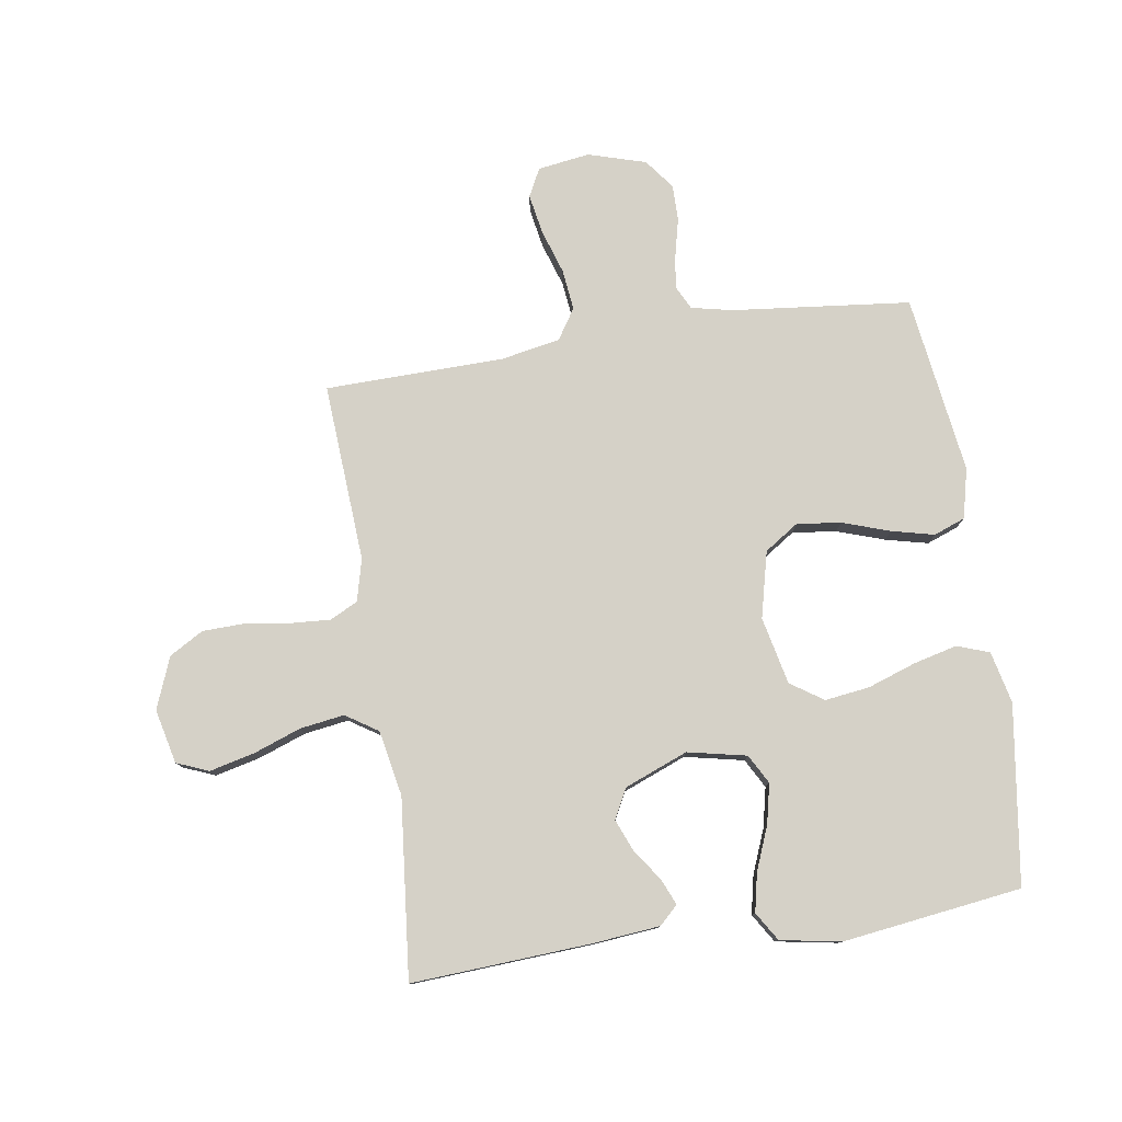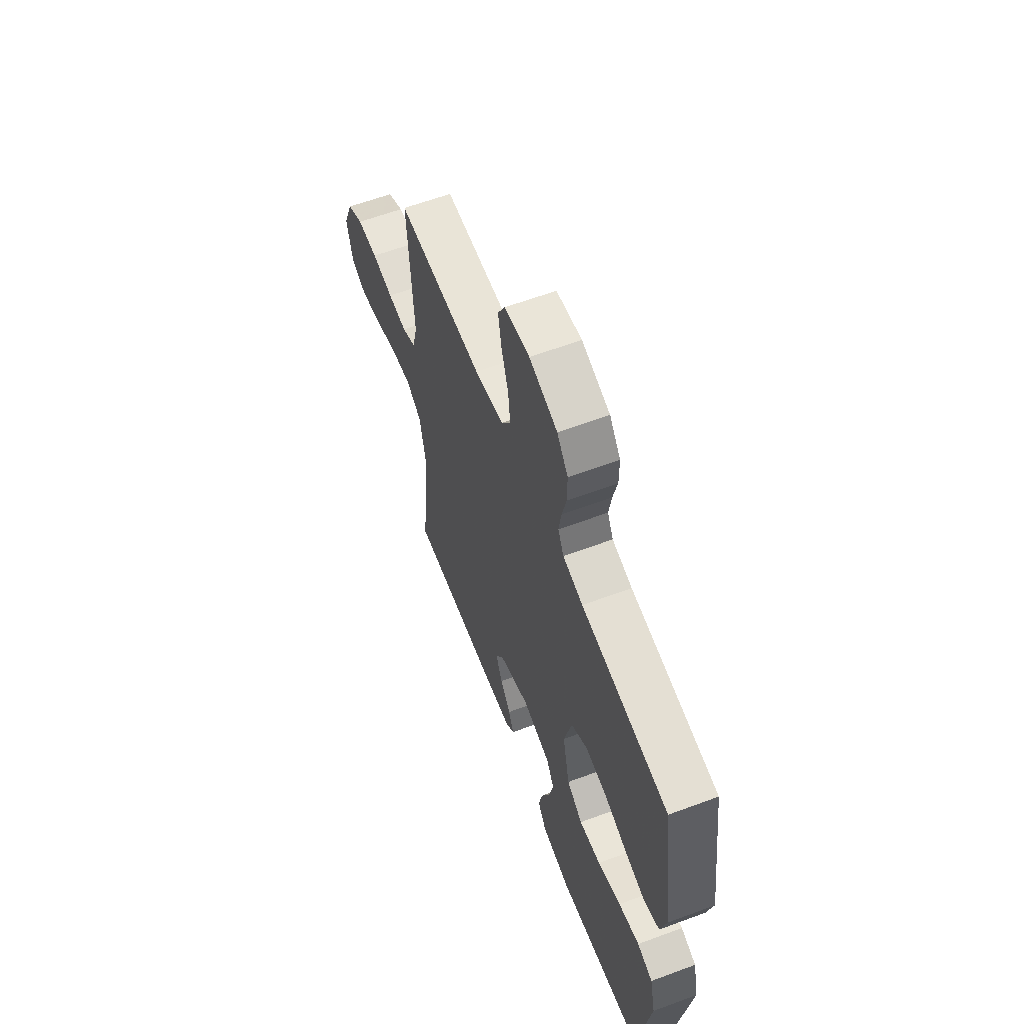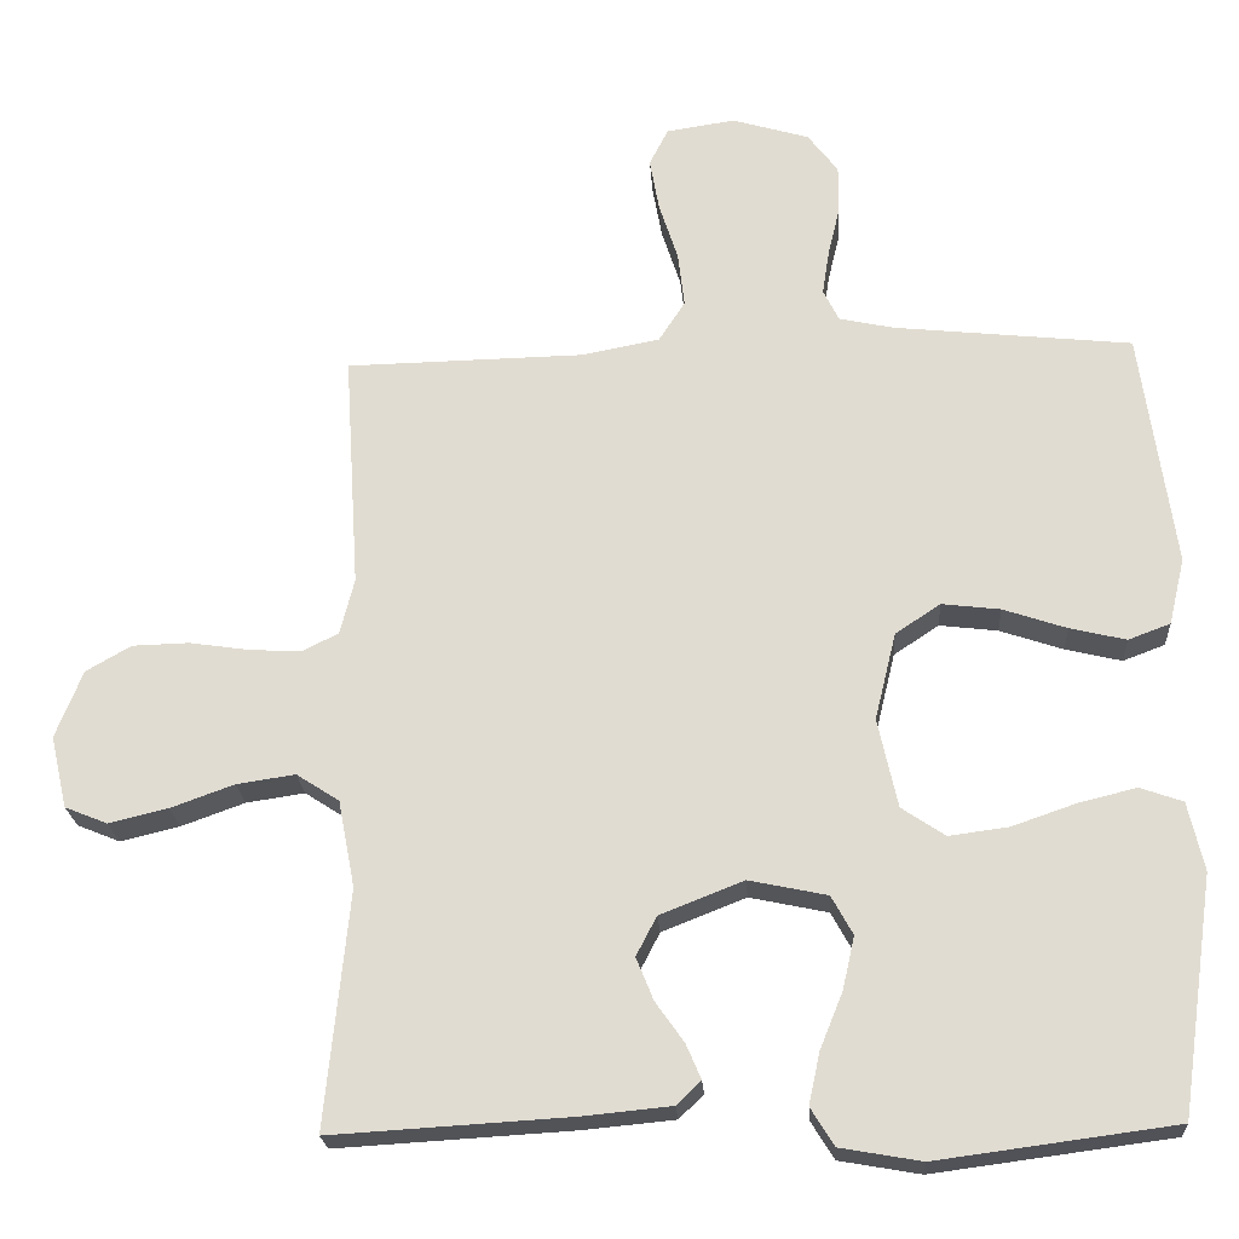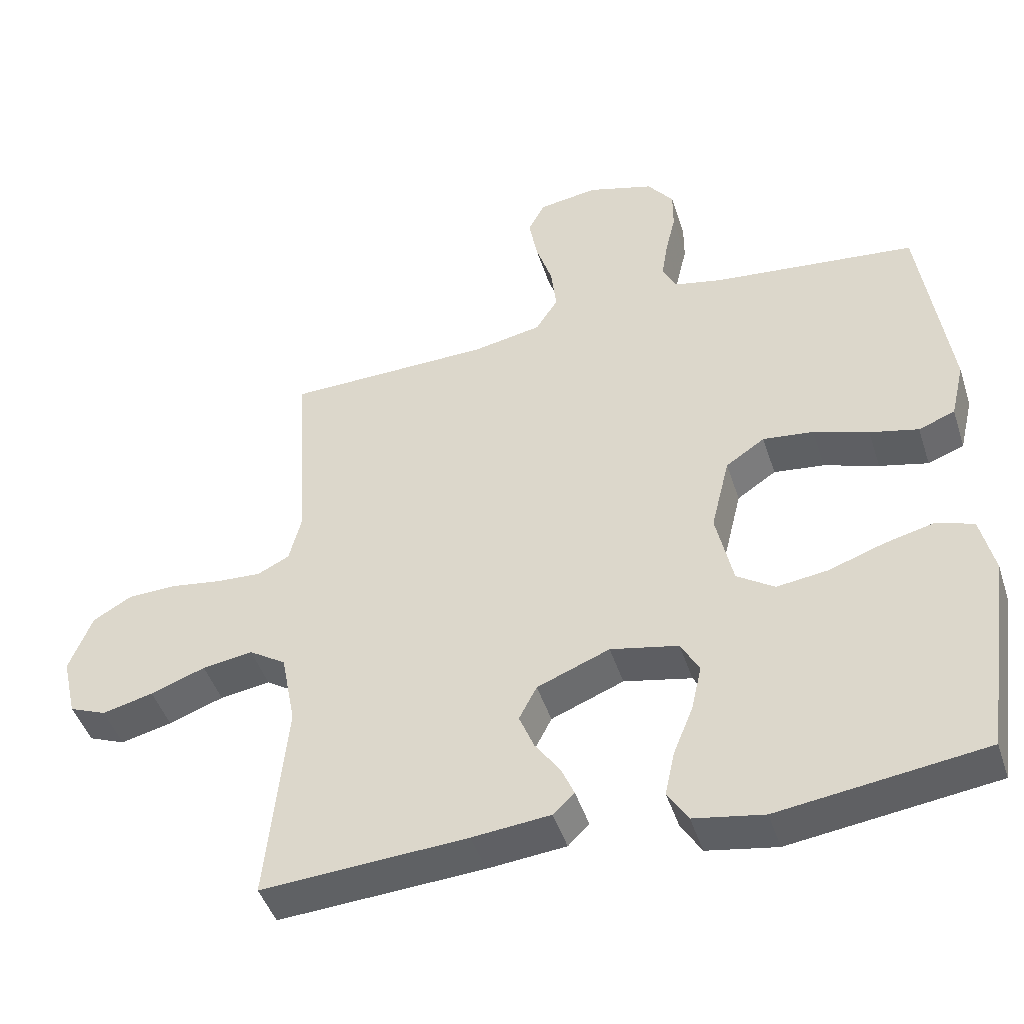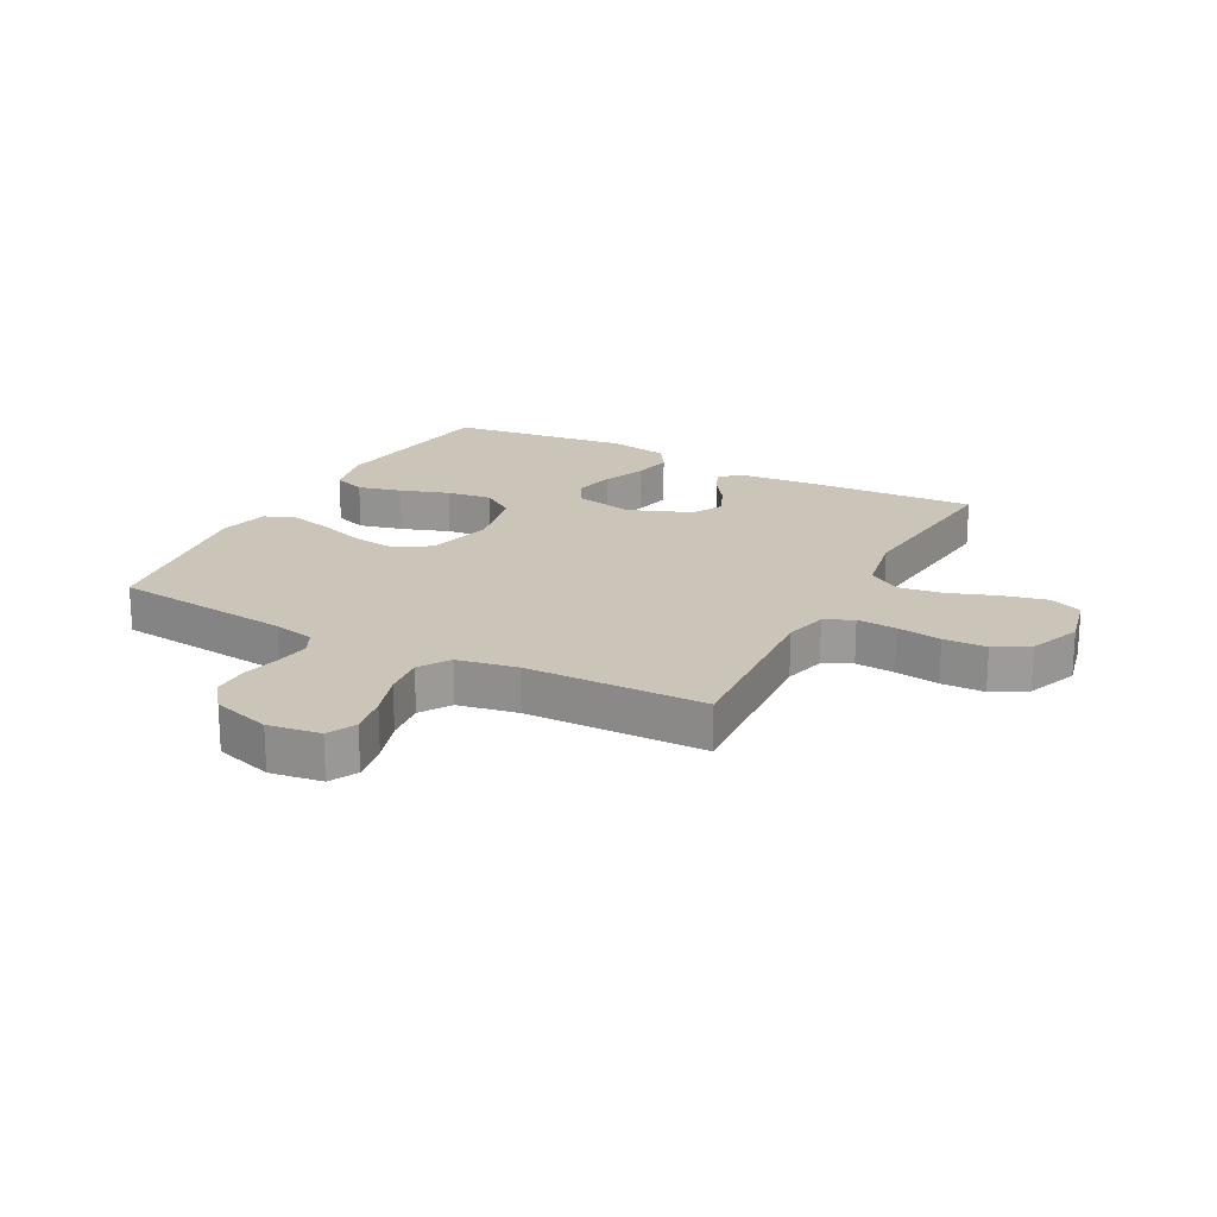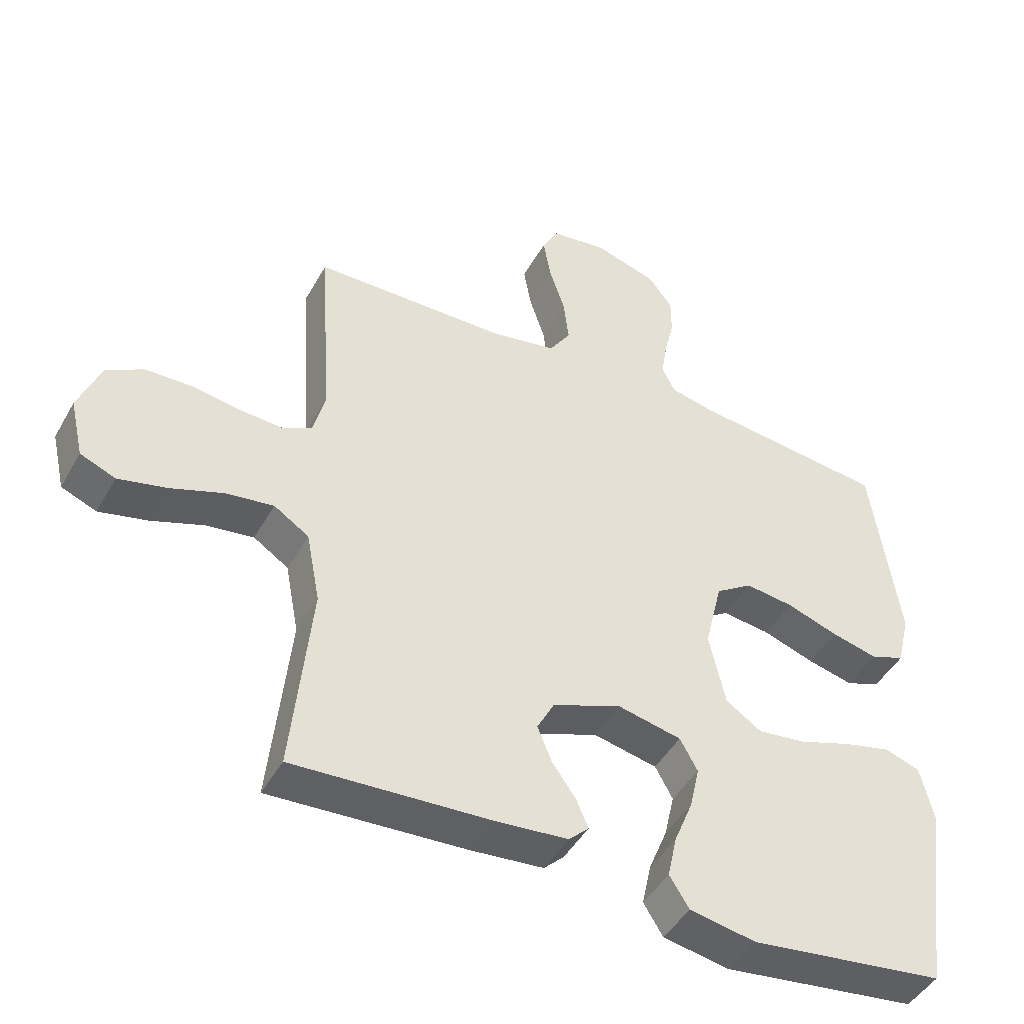
<metadata>
{"format":"obj","ext":"obj","renderer":"f3d","projection":"perspective","resolution":1024,"background":"white","views":[{"elev":78.7,"azim":171.3,"up":"+Y"},{"elev":61.7,"azim":-110.7,"up":"+Z"},{"elev":-22.3,"azim":-176.4,"up":"+Z"},{"elev":-45.6,"azim":-162.4,"up":"+Z"},{"elev":20.4,"azim":28.0,"up":"+Y"},{"elev":-45.8,"azim":152.1,"up":"+Z"}]}
</metadata>
<code>
v 0.5 0.07 -0.5
v 0.2 0.07 -0.482
v 0.086 0.07 -0.471
v 0.055 0.07 -0.441
v 0.074 0.07 -0.397
v 0.11 0.07 -0.346
v 0.132 0.07 -0.292
v 0.106 0.07 -0.242
v 0 0.07 -0.2
v -0.099 0.07 -0.221
v -0.126 0.07 -0.27
v -0.111 0.07 -0.337
v -0.082 0.07 -0.409
v -0.068 0.07 -0.474
v -0.098 0.07 -0.522
v -0.2 0.07 -0.54
v -0.5 0.07 -0.5
v -0.543 0.07 -0.2
v -0.523 0.07 -0.113
v -0.469 0.07 -0.094
v -0.396 0.07 -0.112
v -0.315 0.07 -0.14
v -0.24 0.07 -0.15
v -0.185 0.07 -0.113
v -0.16 0.07 0
v -0.187 0.07 0.111
v -0.244 0.07 0.149
v -0.318 0.07 0.14
v -0.398 0.07 0.113
v -0.469 0.07 0.096
v -0.522 0.07 0.116
v -0.542 0.07 0.2
v -0.5 0.07 0.5
v -0.2 0.07 0.532
v -0.131 0.07 0.547
v -0.111 0.07 0.587
v -0.12 0.07 0.644
v -0.135 0.07 0.707
v -0.135 0.07 0.767
v -0.097 0.07 0.817
v 0 0.07 0.846
v 0.087 0.07 0.833
v 0.111 0.07 0.786
v 0.099 0.07 0.719
v 0.075 0.07 0.645
v 0.067 0.07 0.576
v 0.1 0.07 0.525
v 0.2 0.07 0.506
v 0.5 0.07 0.5
v 0.481 0.07 0.2
v 0.499 0.07 0.129
v 0.546 0.07 0.106
v 0.612 0.07 0.11
v 0.686 0.07 0.121
v 0.758 0.07 0.119
v 0.815 0.07 0.086
v 0.849 0.07 0
v 0.828 0.07 -0.091
v 0.774 0.07 -0.113
v 0.699 0.07 -0.095
v 0.619 0.07 -0.066
v 0.545 0.07 -0.055
v 0.491 0.07 -0.09
v 0.47 0.07 -0.2
v 0.5 0 -0.5
v 0.2 0 -0.482
v 0.086 0 -0.471
v 0.055 0 -0.441
v 0.074 0 -0.397
v 0.11 0 -0.346
v 0.132 0 -0.292
v 0.106 0 -0.242
v 0 0 -0.2
v -0.099 0 -0.221
v -0.126 0 -0.27
v -0.111 0 -0.337
v -0.082 0 -0.409
v -0.068 0 -0.474
v -0.098 0 -0.522
v -0.2 0 -0.54
v -0.5 0 -0.5
v -0.543 0 -0.2
v -0.523 0 -0.113
v -0.469 0 -0.094
v -0.396 0 -0.112
v -0.315 0 -0.14
v -0.24 0 -0.15
v -0.185 0 -0.113
v -0.16 0 0
v -0.187 0 0.111
v -0.244 0 0.149
v -0.318 0 0.14
v -0.398 0 0.113
v -0.469 0 0.096
v -0.522 0 0.116
v -0.542 0 0.2
v -0.5 0 0.5
v -0.2 0 0.532
v -0.131 0 0.547
v -0.111 0 0.587
v -0.12 0 0.644
v -0.135 0 0.707
v -0.135 0 0.767
v -0.097 0 0.817
v 0 0 0.846
v 0.087 0 0.833
v 0.111 0 0.786
v 0.099 0 0.719
v 0.075 0 0.645
v 0.067 0 0.576
v 0.1 0 0.525
v 0.2 0 0.506
v 0.5 0 0.5
v 0.481 0 0.2
v 0.499 0 0.129
v 0.546 0 0.106
v 0.612 0 0.11
v 0.686 0 0.121
v 0.758 0 0.119
v 0.815 0 0.086
v 0.849 0 0
v 0.828 0 -0.091
v 0.774 0 -0.113
v 0.699 0 -0.095
v 0.619 0 -0.066
v 0.545 0 -0.055
v 0.491 0 -0.09
v 0.47 0 -0.2
f 58 59 60 61
f 58 61 62
f 57 58 62
f 56 57 62
f 53 54 55 56
f 52 53 56 62
f 51 52 62 63
f 48 49 50
f 47 48 50 51
f 42 43 44 45
f 42 45 46
f 41 42 46
f 40 41 46
f 37 38 39 40
f 36 37 40 46
f 35 36 46 47
f 31 32 33 34
f 28 29 30 31
f 27 28 31 34
f 26 27 34 35
f 19 20 21 22
f 19 22 23
f 18 19 23
f 17 18 23
f 16 17 23 24
f 12 13 14 15
f 11 12 15 16
f 3 4 5 6
f 3 6 7
f 64 1 2 3
f 64 3 7
f 63 64 7 8
f 51 63 8 9
f 47 51 9 10
f 25 26 35 47
f 25 47 10 11
f 11 16 24 25
f 125 124 123 122
f 126 125 122
f 126 122 121
f 126 121 120
f 120 119 118 117
f 126 120 117 116
f 127 126 116 115
f 114 113 112
f 115 114 112 111
f 109 108 107 106
f 110 109 106
f 110 106 105
f 110 105 104
f 104 103 102 101
f 110 104 101 100
f 111 110 100 99
f 98 97 96 95
f 95 94 93 92
f 98 95 92 91
f 99 98 91 90
f 86 85 84 83
f 87 86 83
f 87 83 82
f 87 82 81
f 88 87 81 80
f 79 78 77 76
f 80 79 76 75
f 70 69 68 67
f 71 70 67
f 67 66 65 128
f 71 67 128
f 72 71 128 127
f 73 72 127 115
f 74 73 115 111
f 111 99 90 89
f 75 74 111 89
f 89 88 80 75
f 1 65 66 2
f 2 66 67 3
f 3 67 68 4
f 4 68 69 5
f 5 69 70 6
f 6 70 71 7
f 7 71 72 8
f 8 72 73 9
f 9 73 74 10
f 10 74 75 11
f 11 75 76 12
f 12 76 77 13
f 13 77 78 14
f 14 78 79 15
f 15 79 80 16
f 16 80 81 17
f 17 81 82 18
f 18 82 83 19
f 19 83 84 20
f 20 84 85 21
f 21 85 86 22
f 22 86 87 23
f 23 87 88 24
f 24 88 89 25
f 25 89 90 26
f 26 90 91 27
f 27 91 92 28
f 28 92 93 29
f 29 93 94 30
f 30 94 95 31
f 31 95 96 32
f 32 96 97 33
f 33 97 98 34
f 34 98 99 35
f 35 99 100 36
f 36 100 101 37
f 37 101 102 38
f 38 102 103 39
f 39 103 104 40
f 40 104 105 41
f 41 105 106 42
f 42 106 107 43
f 43 107 108 44
f 44 108 109 45
f 45 109 110 46
f 46 110 111 47
f 47 111 112 48
f 48 112 113 49
f 49 113 114 50
f 50 114 115 51
f 51 115 116 52
f 52 116 117 53
f 53 117 118 54
f 54 118 119 55
f 55 119 120 56
f 56 120 121 57
f 57 121 122 58
f 58 122 123 59
f 59 123 124 60
f 60 124 125 61
f 61 125 126 62
f 62 126 127 63
f 63 127 128 64
f 64 128 65 1

</code>
